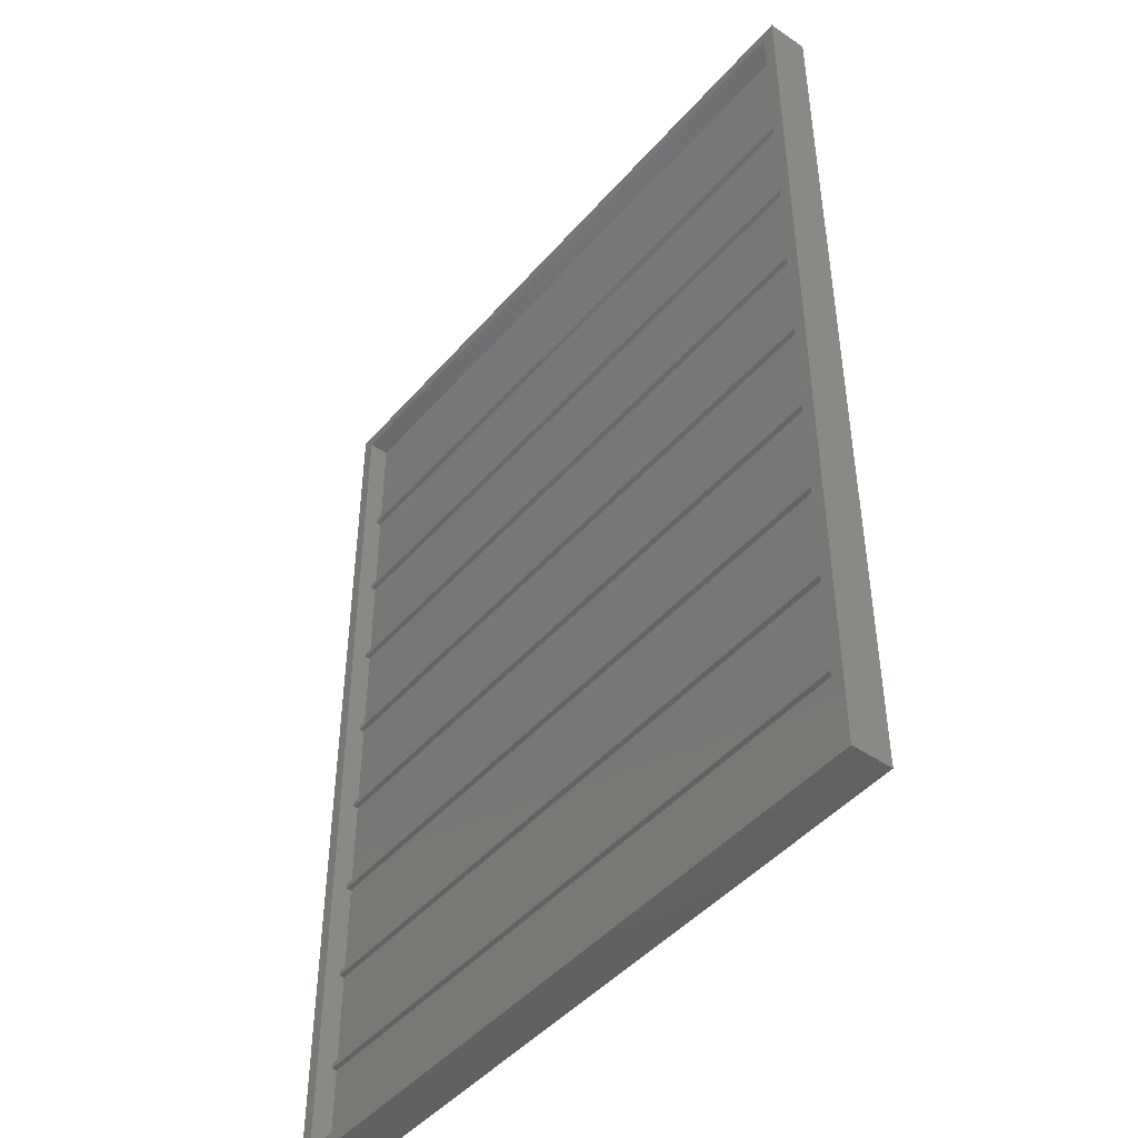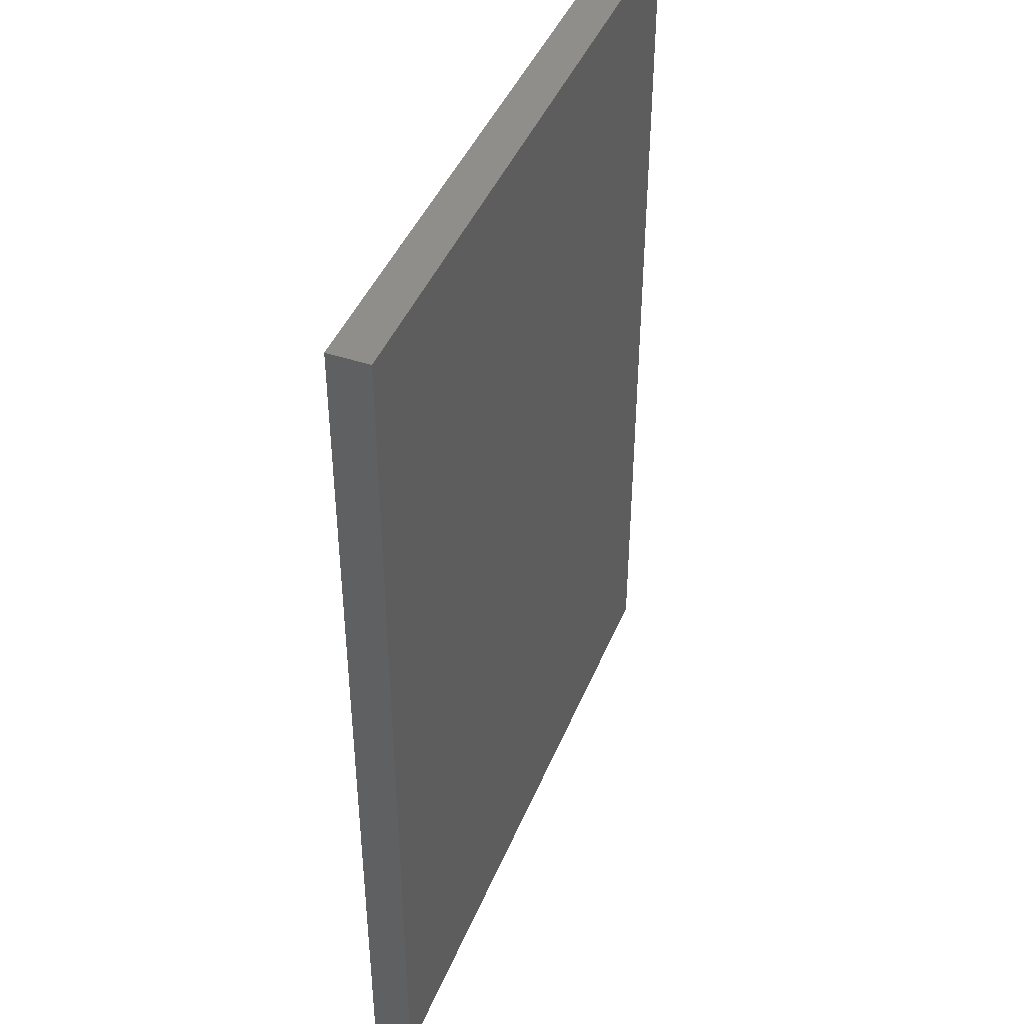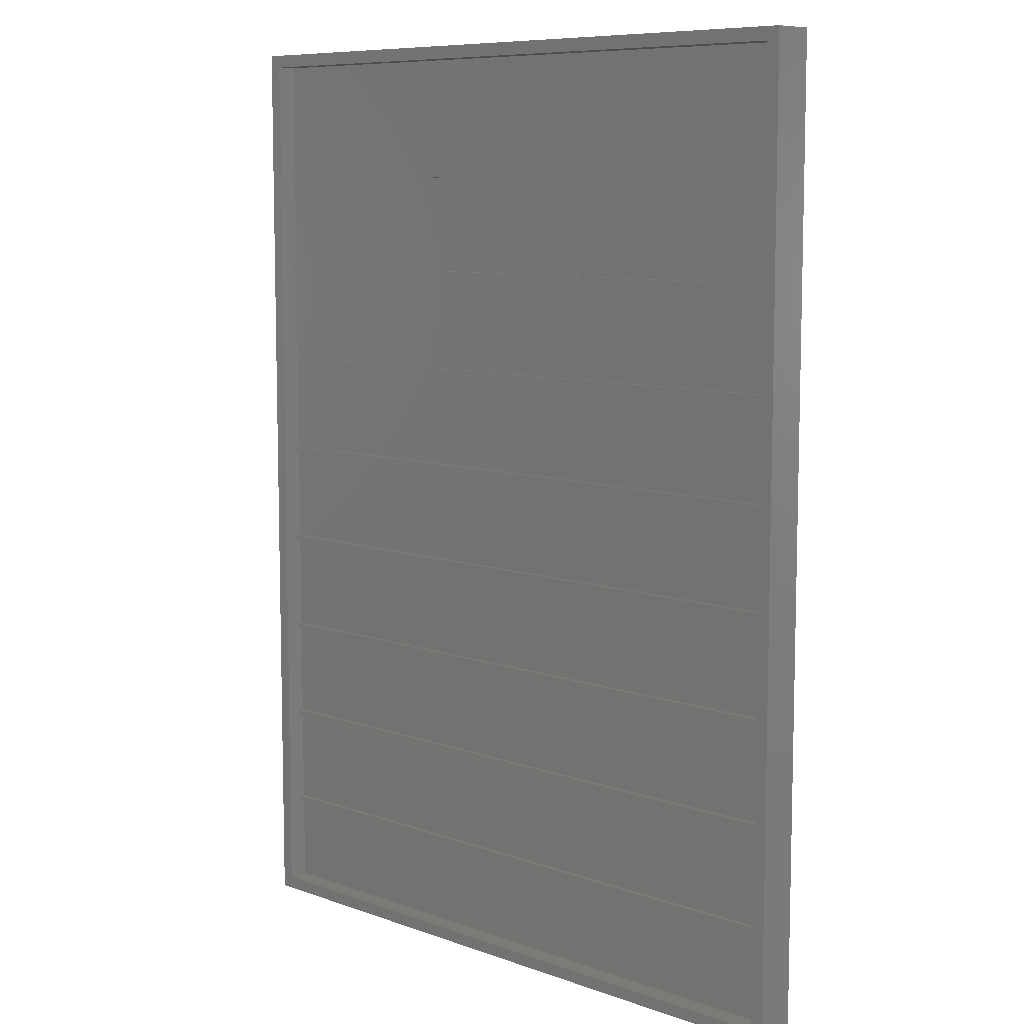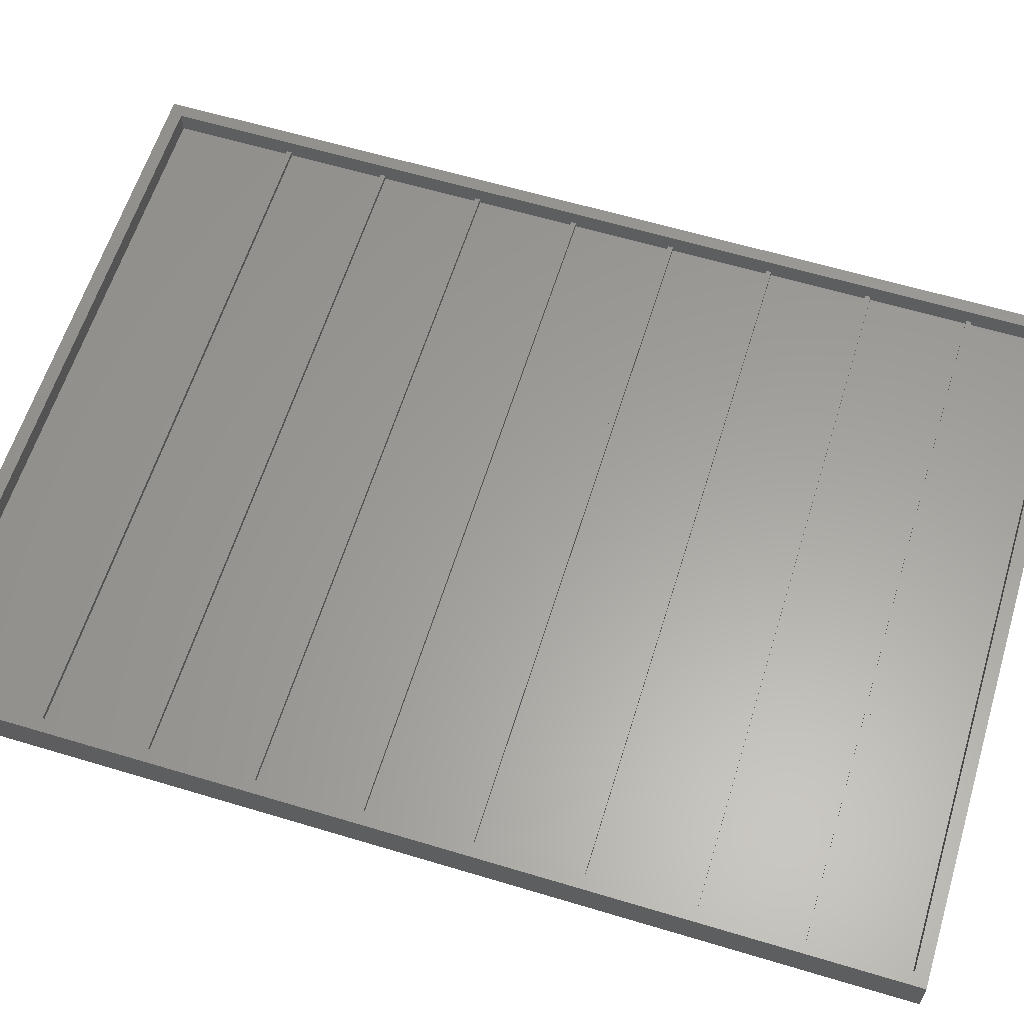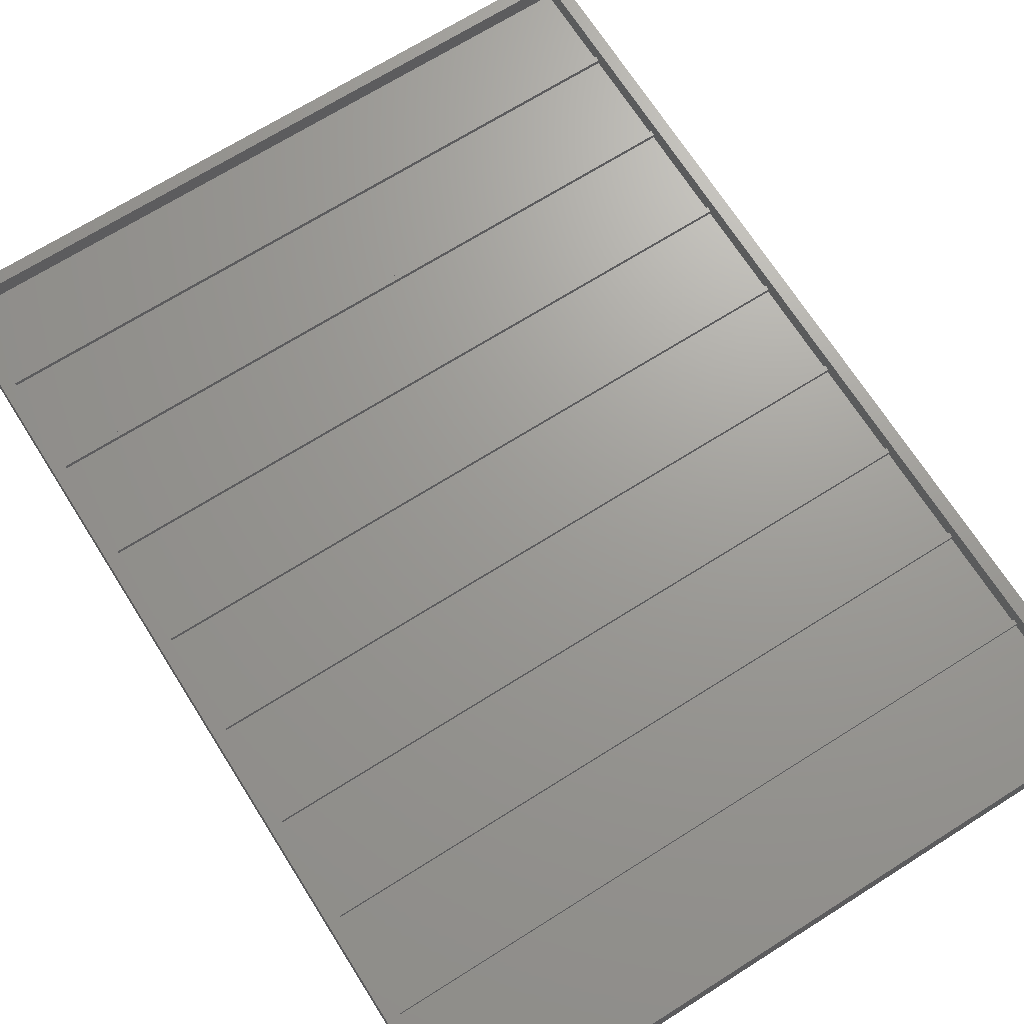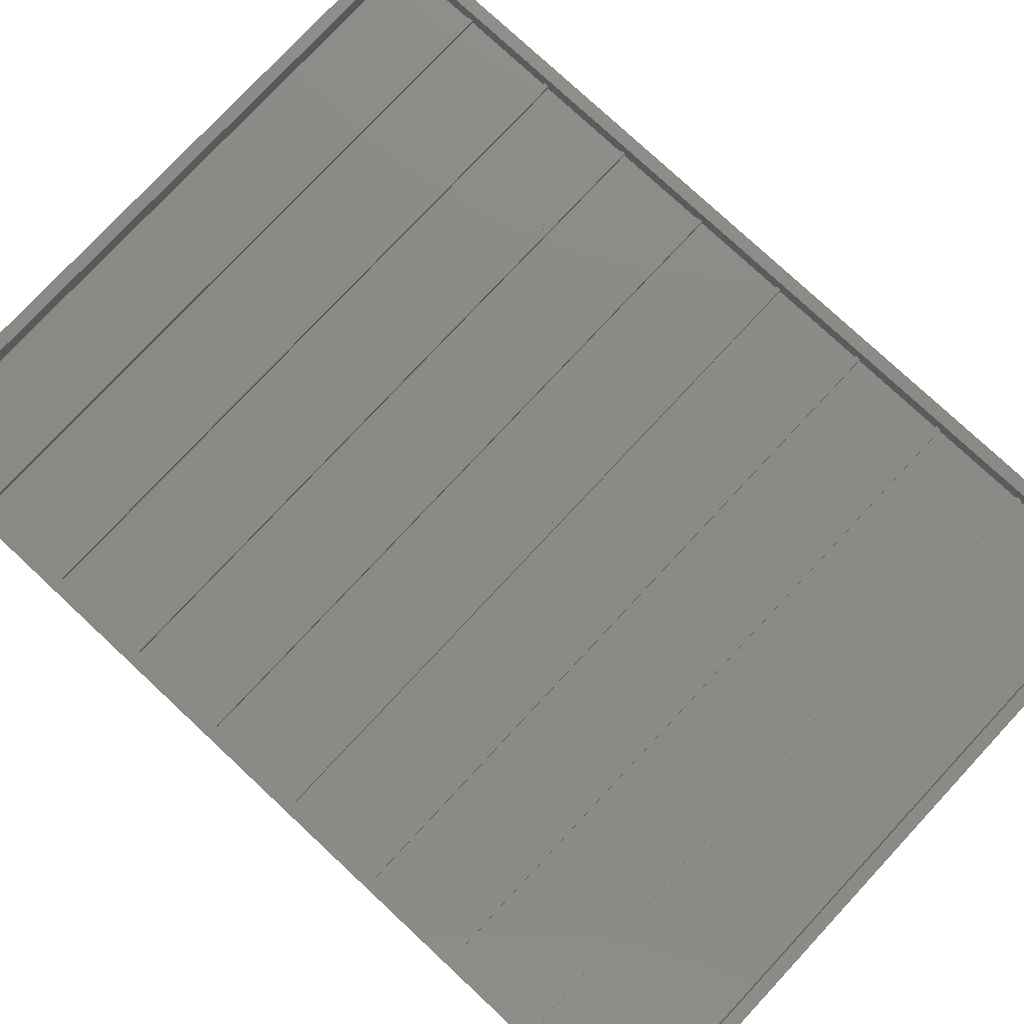
<metadata>
{"format":"stl","ext":"stl","renderer":"f3d","projection":"perspective","resolution":1024,"background":"white","views":[{"elev":-45.8,"azim":51.8,"up":"+Y"},{"elev":43.6,"azim":111.4,"up":"+Y"},{"elev":8.5,"azim":44.1,"up":"+Y"},{"elev":60.9,"azim":-72.9,"up":"+Z"},{"elev":69.3,"azim":147.7,"up":"+Z"},{"elev":77.9,"azim":133.0,"up":"+Z"}]}
</metadata>
<code>
# stl→obj: 126 verts, 248 faces
v 0 0 0
v 0 186 8
v 0 186 0
v 0 0 8
v 137.1 186 8
v 134.6 183.5 8
v 137.1 0 8
v 2.5 183.5 8
v 2.5 2.5 8
v 134.6 2.5 8
v 137.1 186 0
v 137.1 0 0
v 2.5 161 5
v 2.5 183.5 4
v 2.5 160 5
v 2.5 141 5
v 2.5 160 4
v 2.5 140 5
v 2.5 121 5
v 2.5 140 4
v 2.5 120 5
v 2.5 101 5
v 2.5 120 4
v 2.5 100 5
v 2.5 81 5
v 2.5 100 4
v 2.5 80 5
v 2.5 61 5
v 2.5 80 4
v 2.5 60 5
v 2.5 41 5
v 2.5 60 4
v 2.5 40 5
v 2.5 21 5
v 2.5 40 4
v 2.5 20 5
v 2.5 2.5 4
v 2.5 20 4
v 2.5 161 4
v 2.5 141 4
v 2.5 121 4
v 2.5 101 4
v 2.5 81 4
v 2.5 61 4
v 2.5 41 4
v 2.5 21 4
v 134.6 20 4
v 134.6 2.5 4
v 134.6 20 5
v 134.6 40 4
v 134.6 21 4
v 134.6 40 5
v 134.6 60 4
v 134.6 41 4
v 134.6 60 5
v 134.6 80 4
v 134.6 61 4
v 134.6 80 5
v 134.6 100 4
v 134.6 81 4
v 134.6 100 5
v 134.6 120 4
v 134.6 101 4
v 134.6 120 5
v 134.6 140 4
v 134.6 121 4
v 134.6 140 5
v 134.6 160 4
v 134.6 141 4
v 134.6 160 5
v 134.6 161 5
v 134.6 183.5 4
v 134.6 161 4
v 134.6 141 5
v 134.6 121 5
v 134.6 101 5
v 134.6 81 5
v 134.6 61 5
v 134.6 41 5
v 134.6 21 5
v 101.5 100 4
v 102.5 92 4
v 101.8 99.07 4
v 100.5 81 4
v 101.8 84.93 4
v 36.55 81 4
v 35.57 100 4
v 34.52 92 4
v 35.27 99.07 4
v 35.27 84.93 4
v 96.03 112 4
v 101.2 101 4
v 99.59 105.8 4
v 87.51 120 4
v 91.28 117.3 4
v 49.54 120 4
v 41.02 112 4
v 45.77 117.3 4
v 35.9 101 4
v 37.46 105.8 4
v 79.79 60 4
v 79.03 59.66 4
v 72.08 58.19 4
v 64.97 58.19 4
v 58.02 59.66 4
v 57.26 60 4
v 79.03 124.3 4
v 86.14 121 4
v 85.53 121.4 4
v 72.08 125.8 4
v 64.97 125.8 4
v 58.02 124.3 4
v 50.91 121 4
v 51.52 121.4 4
v 99.59 78.17 4
v 100.2 80 4
v 96.03 72.02 4
v 91.28 66.73 4
v 85.53 62.56 4
v 82.03 61 4
v 55.02 61 4
v 36.87 80 4
v 45.77 66.73 4
v 51.52 62.56 4
v 41.02 72.02 4
v 37.46 78.17 4
f 1 2 3
f 2 1 4
f 5 6 7
f 5 8 6
f 8 2 9
f 2 8 5
f 10 7 6
f 9 7 10
f 9 4 7
f 4 9 2
f 7 11 5
f 11 7 12
f 11 2 5
f 2 11 3
f 1 11 12
f 11 1 3
f 1 7 4
f 7 1 12
f 8 13 14
f 8 15 13
f 15 16 17
f 8 16 15
f 8 18 16
f 18 19 20
f 8 19 18
f 8 21 19
f 21 22 23
f 8 22 21
f 8 24 22
f 24 25 26
f 8 25 24
f 8 27 25
f 27 28 29
f 9 27 8
f 27 9 28
f 30 31 32
f 28 9 30
f 30 9 31
f 33 34 35
f 31 9 33
f 33 9 34
f 34 9 36
f 37 36 9
f 36 37 38
f 14 13 39
f 17 16 40
f 20 19 41
f 23 22 42
f 26 25 43
f 29 28 44
f 32 31 45
f 35 34 46
f 47 48 49
f 50 51 52
f 53 54 55
f 56 57 58
f 59 60 61
f 62 63 64
f 65 66 67
f 68 69 70
f 71 72 73
f 72 71 6
f 70 6 71
f 74 70 69
f 70 74 6
f 67 6 74
f 75 67 66
f 67 75 6
f 64 6 75
f 76 64 63
f 76 6 64
f 61 6 76
f 77 61 60
f 77 6 61
f 58 6 77
f 78 58 57
f 10 58 78
f 10 78 55
f 79 55 54
f 10 55 79
f 10 79 52
f 80 52 51
f 10 52 80
f 10 80 49
f 58 10 6
f 10 49 48
f 14 6 8
f 6 14 72
f 81 82 83
f 84 82 81
f 82 84 85
f 81 86 84
f 87 86 81
f 88 87 89
f 87 88 86
f 86 88 90
f 59 82 60
f 59 83 82
f 83 59 81
f 85 60 82
f 60 85 84
f 91 92 93
f 94 91 95
f 91 94 92
f 96 92 94
f 97 96 98
f 96 97 99
f 99 97 100
f 96 99 92
f 93 63 62
f 63 93 92
f 62 91 93
f 62 95 91
f 95 62 94
f 89 26 88
f 26 89 87
f 43 88 26
f 88 43 90
f 90 43 86
f 101 54 53
f 102 54 101
f 103 54 102
f 104 54 103
f 45 104 105
f 45 106 32
f 106 45 105
f 104 45 54
f 101 103 102
f 101 104 103
f 106 104 101
f 104 106 105
f 107 108 109
f 110 108 107
f 111 108 110
f 112 108 111
f 113 112 114
f 112 113 108
f 65 108 66
f 65 109 108
f 65 107 109
f 65 110 107
f 65 111 110
f 20 111 65
f 20 112 111
f 20 114 112
f 20 113 114
f 113 20 41
f 23 98 96
f 23 97 98
f 23 100 97
f 42 100 23
f 100 42 99
f 115 56 116
f 56 115 57
f 117 57 115
f 118 57 117
f 119 57 118
f 57 119 120
f 116 117 115
f 116 118 117
f 120 118 116
f 118 120 119
f 116 121 120
f 122 121 116
f 121 123 124
f 121 122 123
f 123 122 125
f 125 122 126
f 29 126 122
f 44 126 29
f 126 44 125
f 125 44 123
f 123 44 124
f 124 44 121
f 14 73 72
f 73 14 39
f 38 48 47
f 48 38 37
f 17 69 68
f 69 17 40
f 35 51 50
f 51 35 46
f 48 9 10
f 9 48 37
f 34 49 80
f 49 34 36
f 38 49 36
f 49 38 47
f 51 34 80
f 34 51 46
f 31 52 79
f 52 31 33
f 54 31 79
f 31 54 45
f 35 52 33
f 52 35 50
f 28 55 78
f 55 28 30
f 106 30 32
f 30 106 55
f 101 55 106
f 55 101 53
f 120 78 57
f 78 120 28
f 121 28 120
f 28 121 44
f 25 58 77
f 58 25 27
f 84 77 60
f 77 84 25
f 86 25 84
f 25 86 43
f 122 27 29
f 27 122 58
f 116 58 122
f 58 116 56
f 22 61 76
f 61 22 24
f 87 24 26
f 24 87 61
f 81 61 87
f 61 81 59
f 92 76 63
f 76 92 22
f 99 22 92
f 22 99 42
f 19 64 75
f 64 19 21
f 96 21 23
f 21 96 64
f 94 64 96
f 64 94 62
f 108 75 66
f 75 108 19
f 113 19 108
f 19 113 41
f 16 67 74
f 67 16 18
f 69 16 74
f 16 69 40
f 20 67 18
f 67 20 65
f 13 70 71
f 70 13 15
f 73 13 71
f 13 73 39
f 17 70 15
f 70 17 68

</code>
